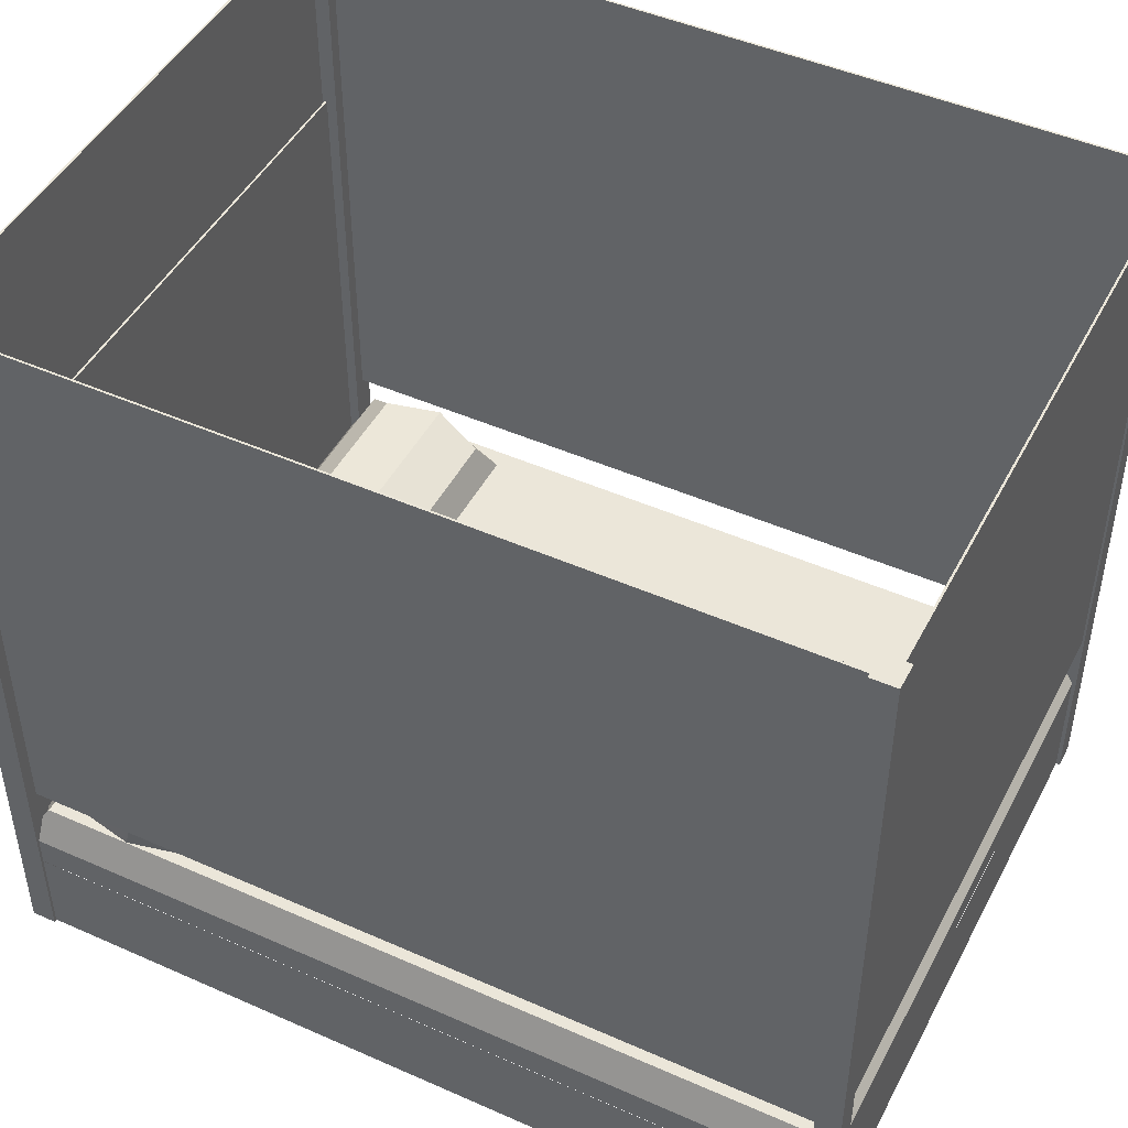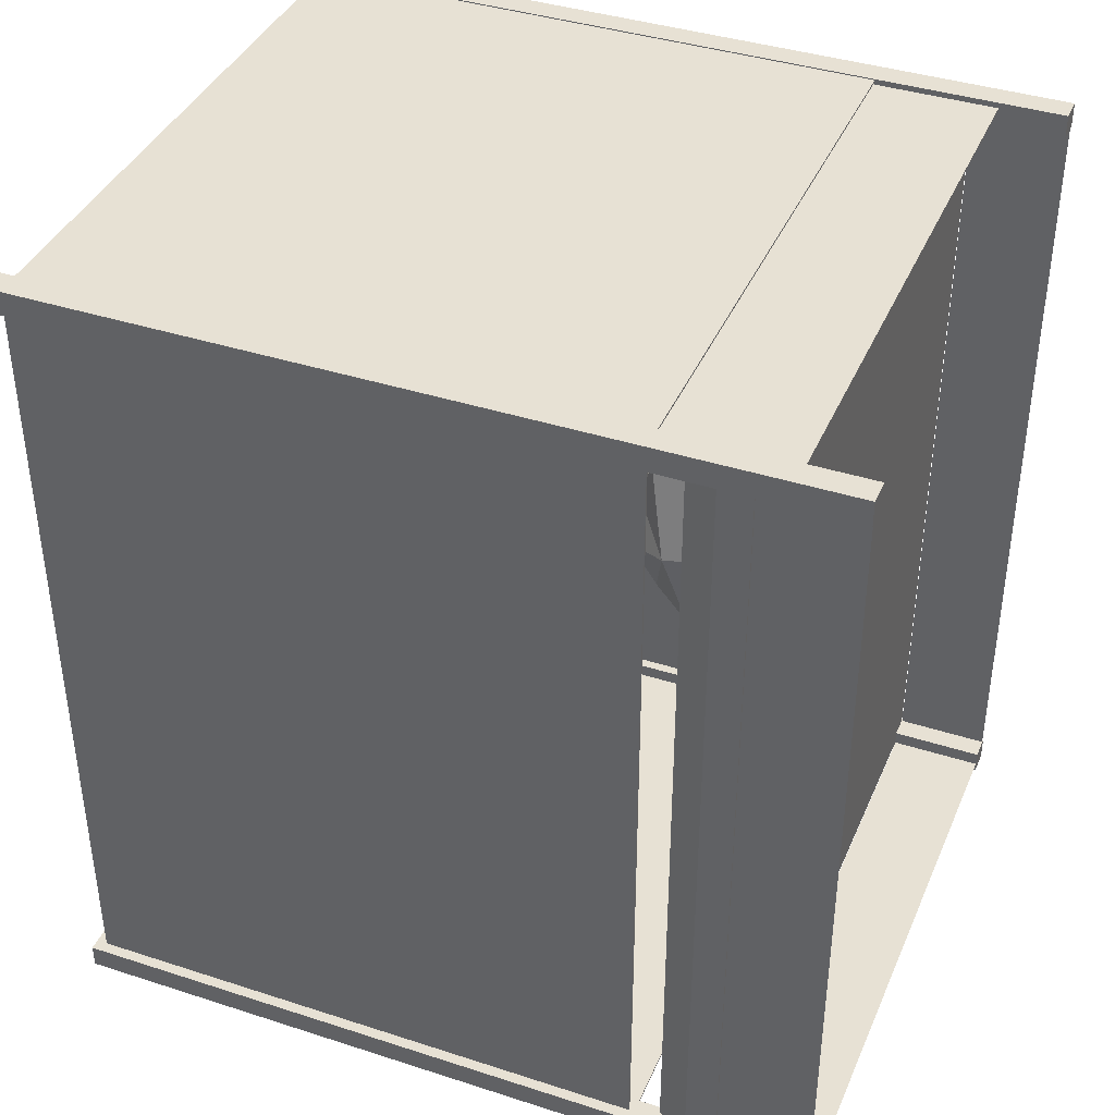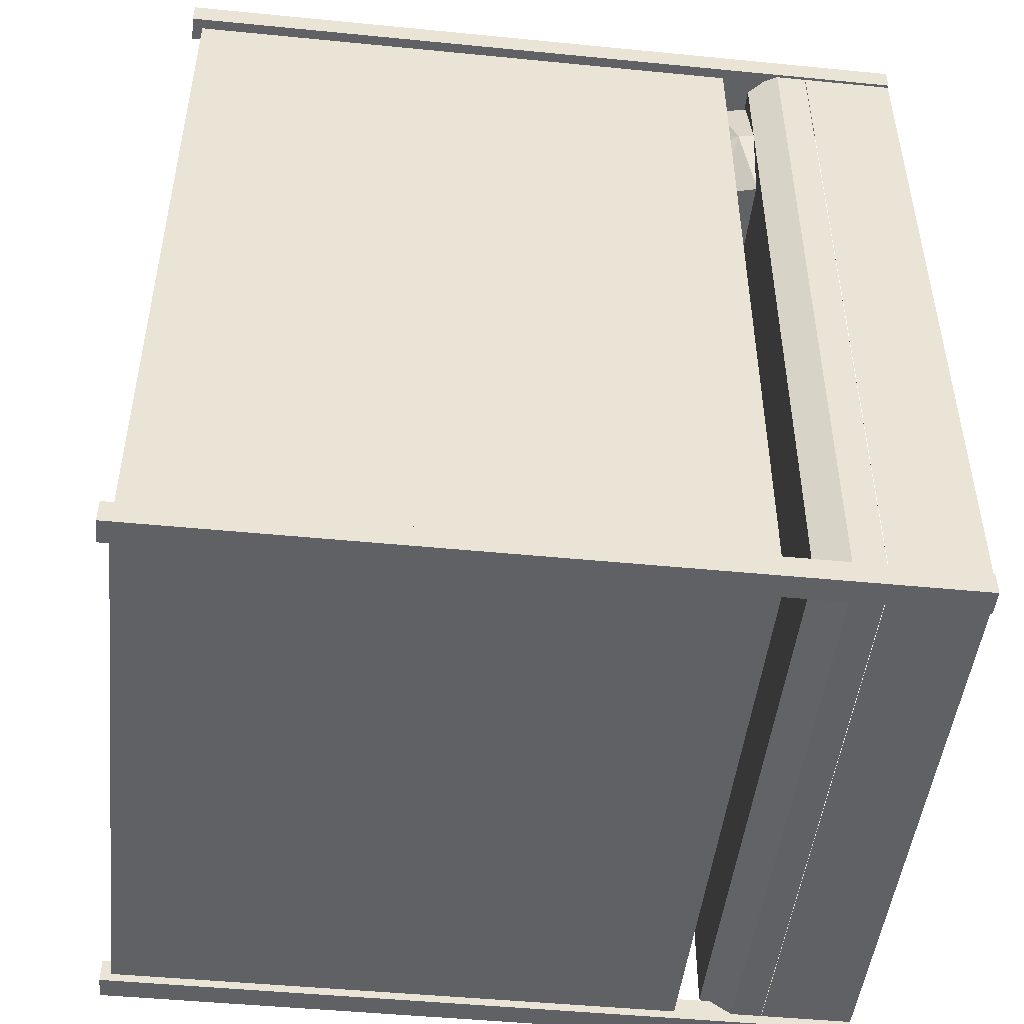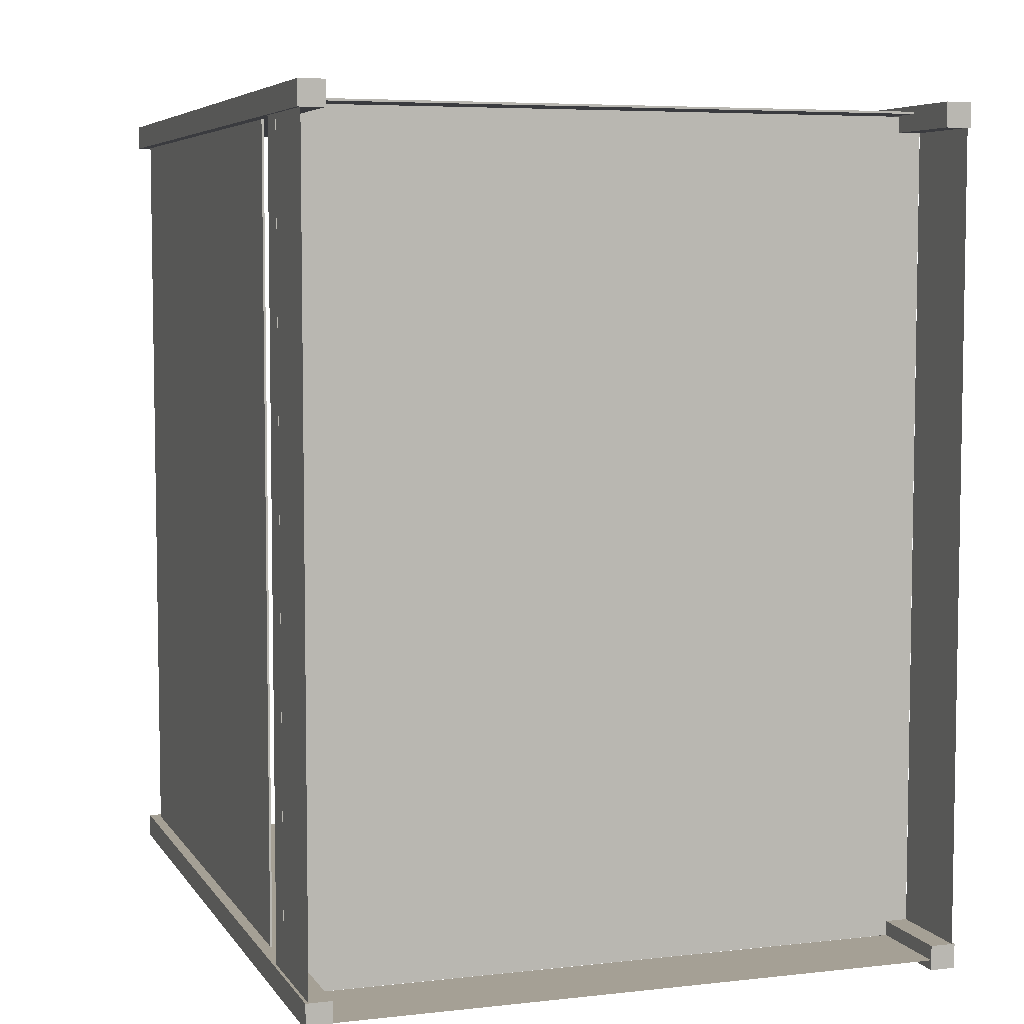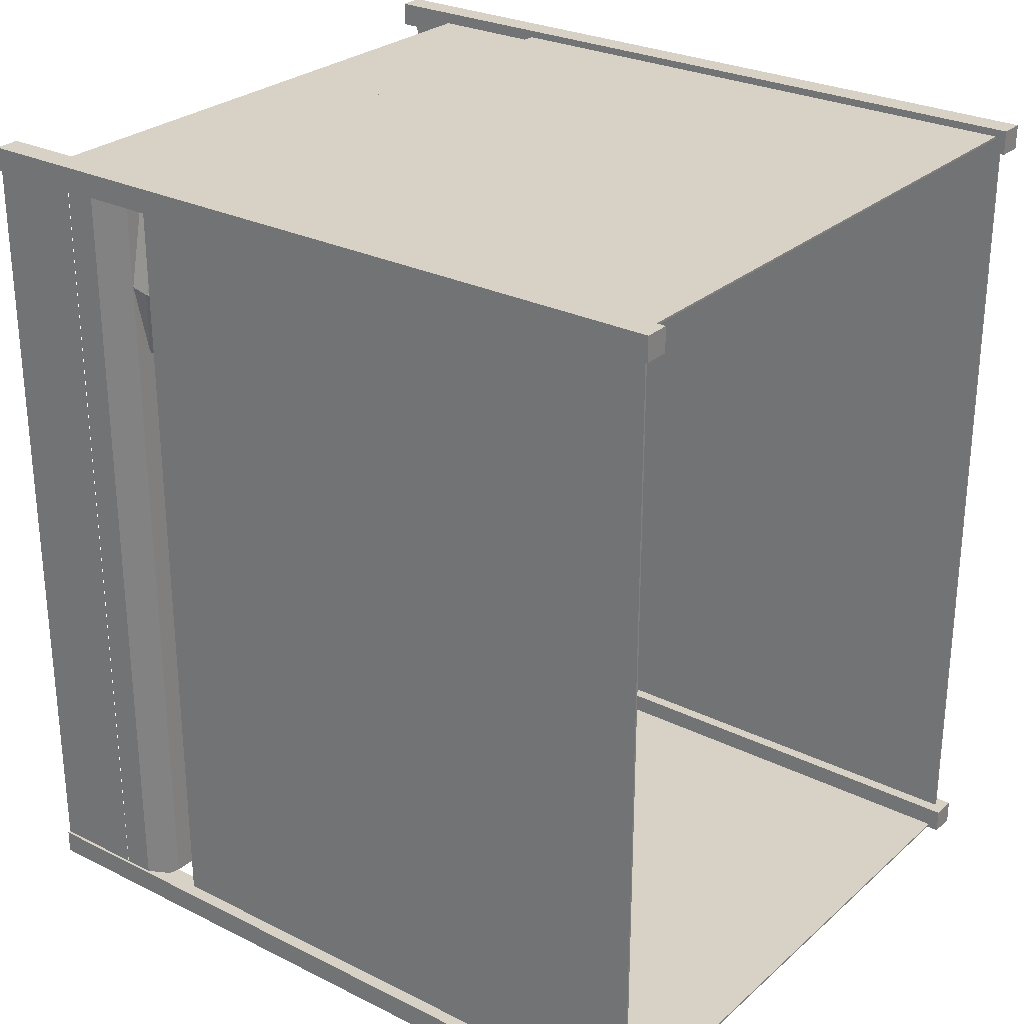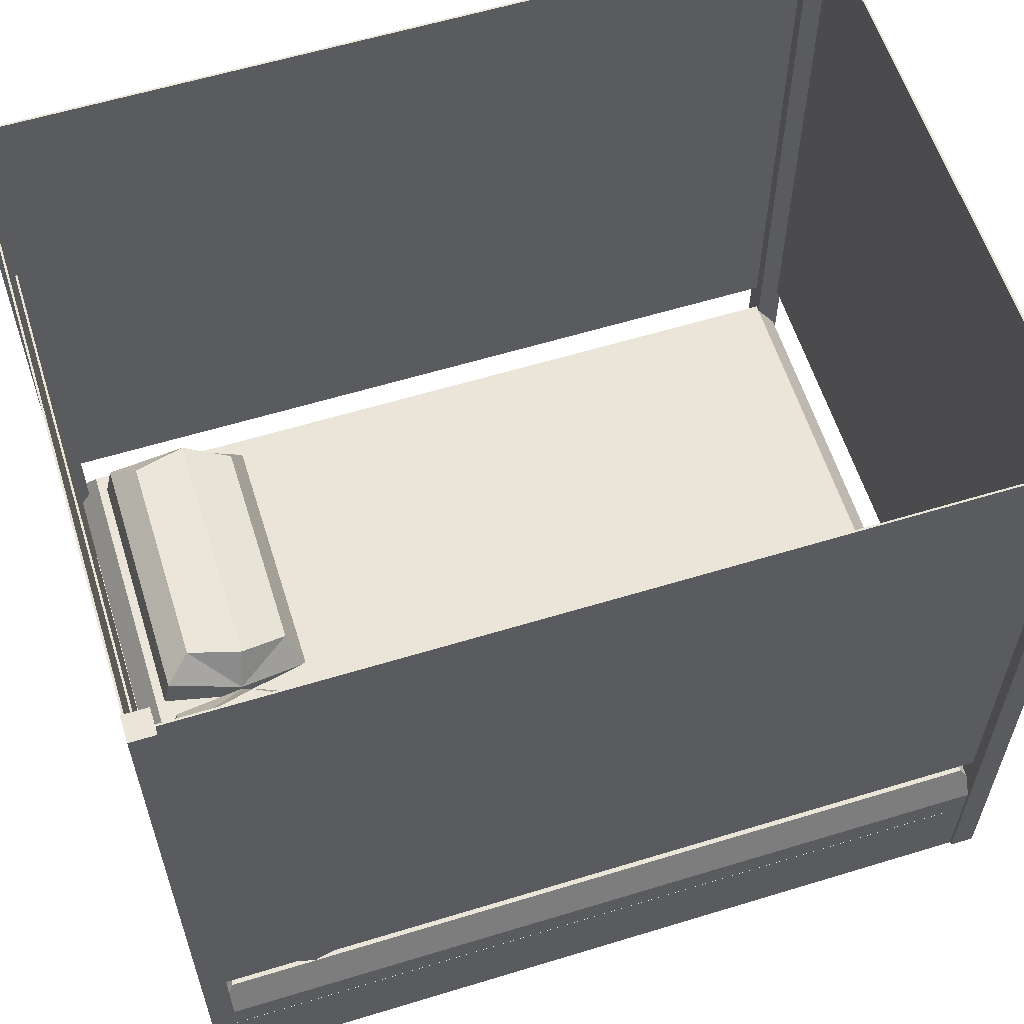
<metadata>
{"format":"obj","ext":"obj","renderer":"f3d","projection":"perspective","resolution":1024,"background":"white","views":[{"elev":46.8,"azim":116.7,"up":"+Y"},{"elev":39.5,"azim":-68.1,"up":"+Z"},{"elev":-47.9,"azim":-96.3,"up":"+Z"},{"elev":5.9,"azim":-18.8,"up":"+Z"},{"elev":27.4,"azim":127.3,"up":"+Z"},{"elev":59.6,"azim":72.6,"up":"+Y"}]}
</metadata>
<code>
o master_bed_Cube.001
v -0.9029 0.458 0.8498
v -0.9029 0.458 -1.44
v -0.9508 0.2749 0.9105
v -0.9508 0.2749 -1.501
v 0.9029 0.458 0.8498
v 0.9029 0.458 -1.44
v 0.9508 0.2749 0.9105
v 0.9508 0.2749 -1.501
v -0.8849 1.642 0.9134
v 0.8849 1.642 0.9134
v -0.8849 0.1899 0.9134
v 0.8849 0.1899 0.9134
v -0 1.642 0.9134
v -0 0.1899 0.9134
v 0.2594 1.642 0.9134
v 0.2594 0.1899 0.9134
v -0.2594 0.1899 0.9134
v -0.2594 1.642 0.9134
v 0.8849 -0.002381 0.9361
v 0.8849 2.273 0.9361
v 0.8849 -0.002381 0.865
v 0.8849 2.273 0.865
v 0.9593 -0.002381 0.9361
v 0.9593 2.273 0.9361
v 0.9593 -0.002381 0.865
v 0.9593 2.273 0.865
v -0.8849 -0.002381 0.8832
v -0.8849 2.273 0.8832
v -0.8849 -0.002381 0.9543
v -0.8849 2.273 0.9543
v -0.9593 -0.002381 0.8832
v -0.9593 2.273 0.8832
v -0.9593 -0.002381 0.9543
v -0.9593 2.273 0.9543
v -0.9508 0.2736 0.9105
v -0.9508 0.2736 -1.501
v -0.9508 -0.001423 0.9105
v -0.9508 -0.001423 -1.501
v 0.9508 0.2736 0.9105
v 0.9508 0.2736 -1.501
v 0.9508 -0.001423 0.9105
v 0.9508 -0.001423 -1.501
v -0.8849 0.1899 0.9196
v -0.8849 1.642 0.9196
v 0.2594 1.642 0.9196
v 0.8849 1.642 0.9196
v 0.8849 0.1899 0.9196
v -0.2594 0.1899 0.9196
v -0.2594 1.642 0.9196
v -0 1.642 0.9196
v 0.2594 0.1899 0.9196
v -0 0.1899 0.9196
v -0 0.2749 0.9105
v -0 0.2749 -1.501
v -0 0.458 0.8498
v -0 0.458 -1.44
v 0.9508 0.2749 -1.484
v 0.8849 -0.002381 -1.458
v 0.8849 2.273 -1.458
v 0.8849 -0.002381 -1.53
v 0.8849 2.273 -1.53
v 0.9593 -0.002381 -1.458
v 0.9593 2.273 -1.458
v 0.9593 -0.002381 -1.53
v 0.9593 2.273 -1.53
v -0.8849 -0.002381 -1.511
v -0.8849 2.273 -1.511
v -0.8849 -0.002381 -1.44
v -0.8849 2.273 -1.44
v -0.9593 -0.002381 -1.511
v -0.9593 2.273 -1.511
v -0.9593 -0.002381 -1.44
v -0.9593 2.273 -1.44
v 0.9153 0.5425 -1.505
v 0.9153 2.241 -1.505
v -0.9153 0.5425 -1.505
v -0.9153 2.241 -1.505
v -0.9153 0.5425 -1.499
v 0.9153 0.5425 -1.499
v 0.9153 2.241 -1.499
v -0.9153 2.241 -1.499
v -0.9214 0.5425 0.9141
v -0.9214 2.241 0.9141
v -0.9214 0.5425 -1.478
v -0.9214 2.241 -1.478
v -0.9272 0.5425 -1.478
v -0.9272 0.5425 0.9141
v -0.9272 2.241 0.9141
v -0.9272 2.241 -1.478
v 0.9214 0.5425 0.9141
v 0.9214 2.241 0.9141
v 0.9214 0.5425 -1.478
v 0.9214 2.241 -1.478
v 0.9157 0.5425 -1.478
v 0.9157 0.5425 0.9141
v 0.9157 2.241 0.9141
v 0.9157 2.241 -1.478
v 0.9153 0.5425 0.9271
v 0.9153 2.241 0.9271
v -0.9153 0.5425 0.9271
v -0.9153 2.241 0.9271
v -0.9153 0.5425 0.9328
v 0.9153 0.5425 0.9328
v 0.9153 2.241 0.9328
v -0.9153 2.241 0.9328
v -0.9508 0.3664 0.9105
v -0.9508 0.3664 -1.501
v 0.9508 0.3664 0.9105
v 0.9508 0.3664 -1.501
v -0 0.3664 -1.501
v -0 0.3664 0.9105
v -0.8522 0.3752 0.8426
v -0.7949 0.619 0.7207
v -0.8522 0.2749 0.4116
v -0.7949 0.556 0.4142
v -0.05191 0.3752 0.8426
v -0.1093 0.619 0.7207
v -0.05191 0.2749 0.4116
v -0.1093 0.556 0.4142
v -0.8522 0.5541 0.801
v -0.8522 0.4539 0.37
v -0.05191 0.4539 0.37
v -0.05191 0.5541 0.801
v -0.9014 0.307 0.632
v -0.837 0.6128 0.5588
v -0.002739 0.307 0.632
v -0.06714 0.6128 0.5588
v -0.002739 0.5079 0.5853
v -0.9014 0.5079 0.5853
v 0.05191 0.3752 0.8426
v 0.1093 0.619 0.7207
v 0.05191 0.2749 0.4116
v 0.1093 0.556 0.4142
v 0.8522 0.3752 0.8426
v 0.7949 0.619 0.7207
v 0.8522 0.2749 0.4116
v 0.7949 0.556 0.4142
v 0.05191 0.5541 0.801
v 0.05191 0.4539 0.37
v 0.8522 0.4539 0.37
v 0.8522 0.5541 0.801
v 0.002739 0.307 0.632
v 0.06714 0.6128 0.5588
v 0.9014 0.307 0.632
v 0.837 0.6128 0.5588
v 0.9014 0.5079 0.5853
v 0.002739 0.5079 0.5853
f 106 107 4 3
f 53 54 8 7
f 108 109 6 5
f 55 56 2 1
f 111 108 5 55
f 110 107 2 56
f 15 16 12 10
f 18 17 14 13
f 13 14 16 15
f 9 11 17 18
f 19 20 22 21
f 21 22 26 25
f 25 26 24 23
f 23 24 20 19
f 21 25 23 19
f 26 22 20 24
f 27 28 30 29
f 29 30 34 33
f 33 34 32 31
f 31 32 28 27
f 29 33 31 27
f 34 30 28 32
f 35 36 38 37
f 41 42 40 39
f 42 38 36 40
f 45 46 47 51
f 49 50 52 48
f 50 45 51 52
f 44 49 48 43
f 18 13 50 49
f 9 18 49 44
f 15 10 46 45
f 12 16 51 47
f 16 14 52 51
f 10 12 47 46
f 17 11 43 48
f 14 17 48 52
f 11 9 44 43
f 13 15 45 50
f 109 110 56 6
f 106 111 55 1
f 5 6 56 55
f 3 4 54 53
f 58 59 61 60
f 60 61 65 64
f 64 65 63 62
f 62 63 59 58
f 60 64 62 58
f 65 61 59 63
f 66 67 69 68
f 68 69 73 72
f 72 73 71 70
f 70 71 67 66
f 68 72 70 66
f 73 69 67 71
f 74 76 77 75
f 79 80 81 78
f 77 76 78 81
f 74 75 80 79
f 75 77 81 80
f 76 74 79 78
f 82 84 85 83
f 87 88 89 86
f 85 84 86 89
f 82 83 88 87
f 83 85 89 88
f 84 82 87 86
f 90 92 93 91
f 95 96 97 94
f 93 92 94 97
f 90 91 96 95
f 91 93 97 96
f 92 90 95 94
f 98 100 101 99
f 103 104 105 102
f 101 100 102 105
f 98 99 104 103
f 99 101 105 104
f 100 98 103 102
f 3 53 111 106
f 8 54 110 109
f 54 4 107 110
f 53 7 108 111
f 7 8 109 108
f 1 2 107 106
f 129 115 121
f 115 122 121
f 128 117 123
f 117 120 123
f 124 116 112
f 125 117 127
f 123 112 116
f 128 116 126
f 121 118 114
f 129 114 124
f 112 129 124
f 118 128 126
f 115 127 119
f 114 126 124
f 119 128 122
f 113 129 120
f 129 125 115
f 115 119 122
f 128 127 117
f 117 113 120
f 124 126 116
f 125 113 117
f 123 120 112
f 128 123 116
f 121 122 118
f 129 121 114
f 112 120 129
f 118 122 128
f 115 125 127
f 114 118 126
f 119 127 128
f 113 125 129
f 147 133 139
f 133 140 139
f 146 135 141
f 135 138 141
f 142 134 130
f 143 135 145
f 141 130 134
f 146 134 144
f 139 136 132
f 147 132 142
f 130 147 142
f 136 146 144
f 133 145 137
f 132 144 142
f 137 146 140
f 131 147 138
f 147 143 133
f 133 137 140
f 146 145 135
f 135 131 138
f 142 144 134
f 143 131 135
f 141 138 130
f 146 141 134
f 139 140 136
f 147 139 132
f 130 138 147
f 136 140 146
f 133 143 145
f 132 136 144
f 137 145 146
f 131 143 147

</code>
